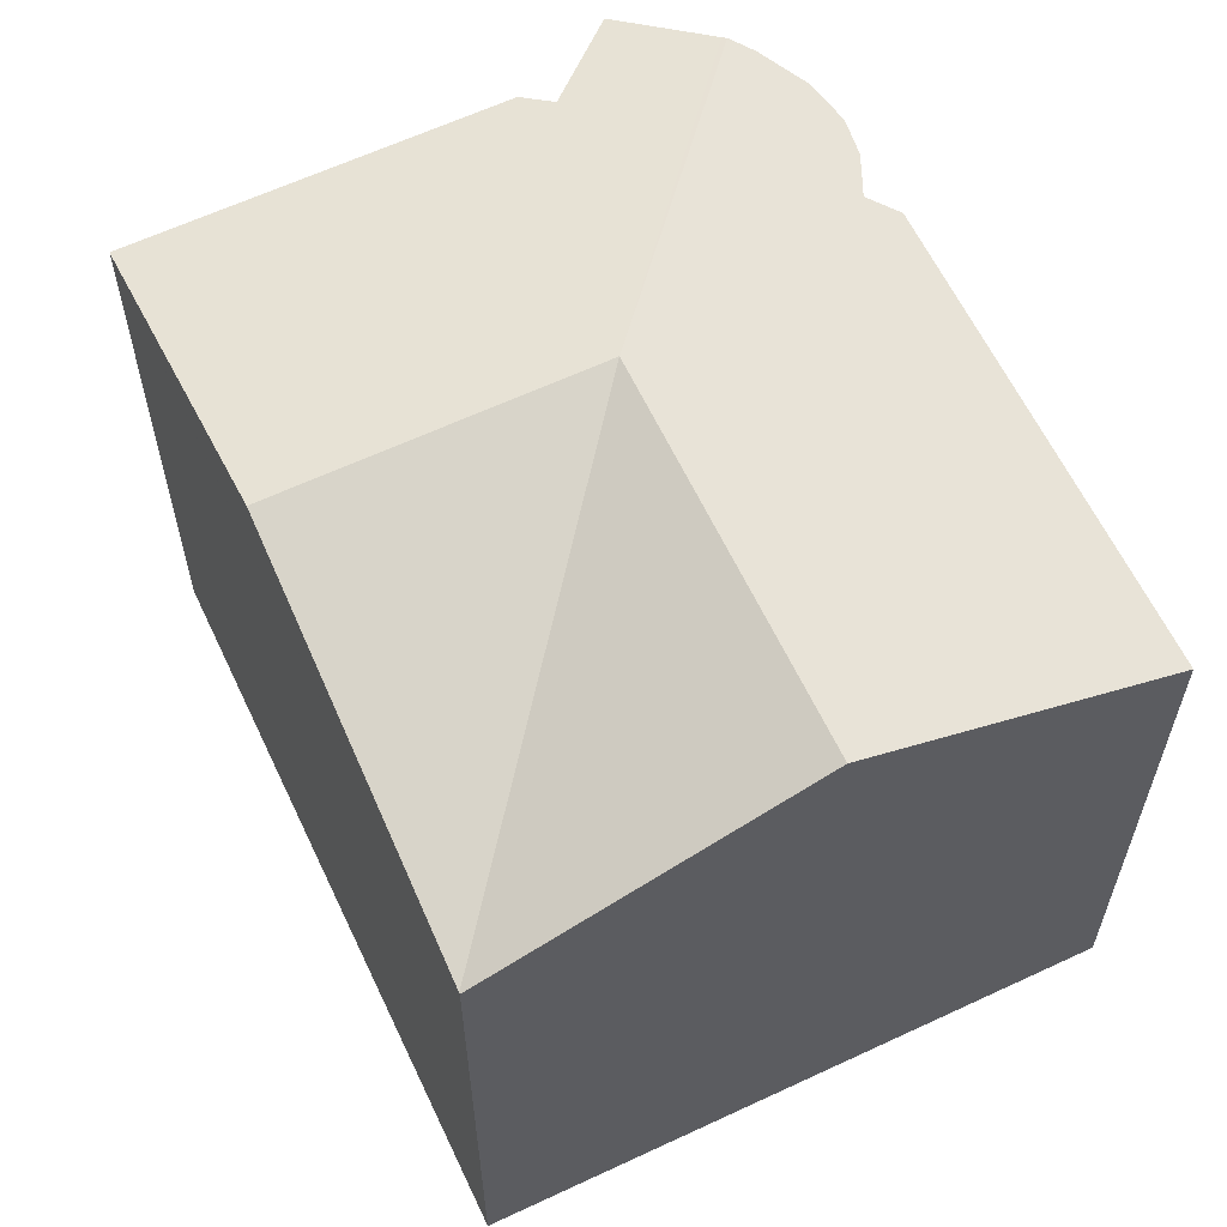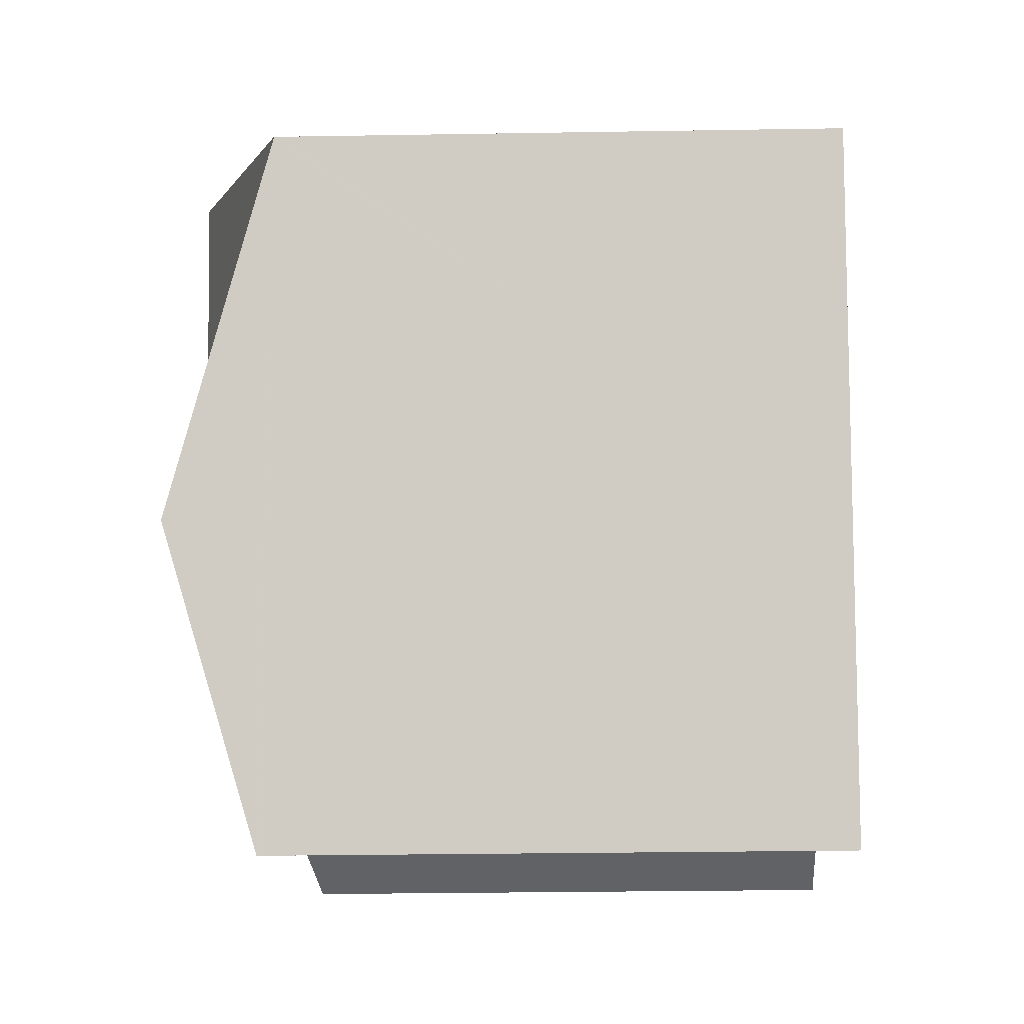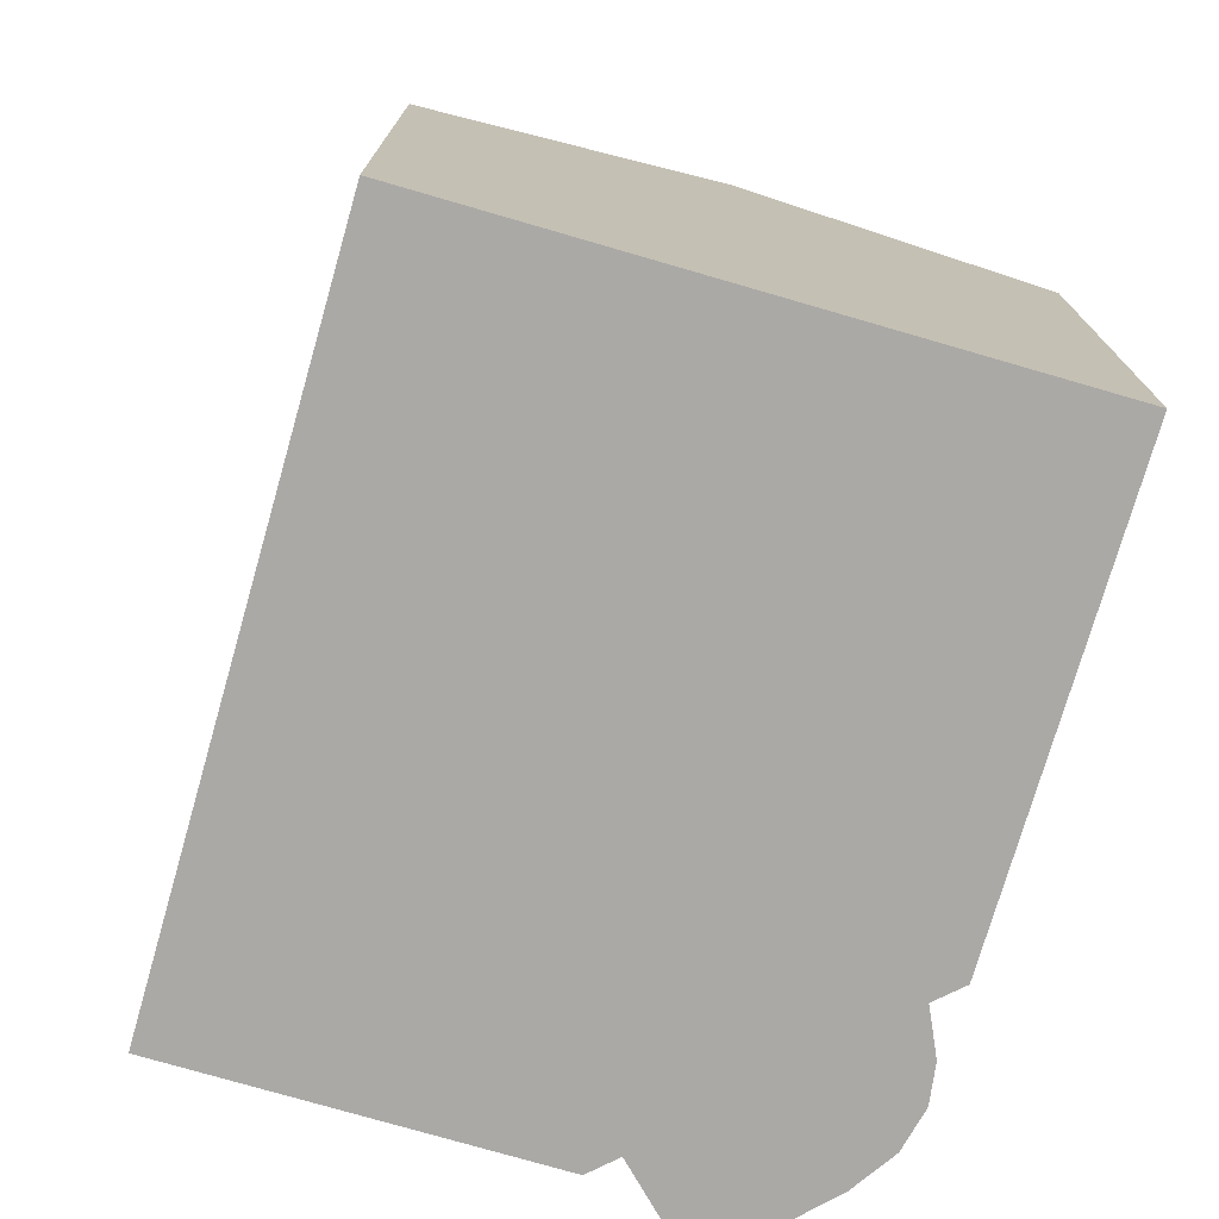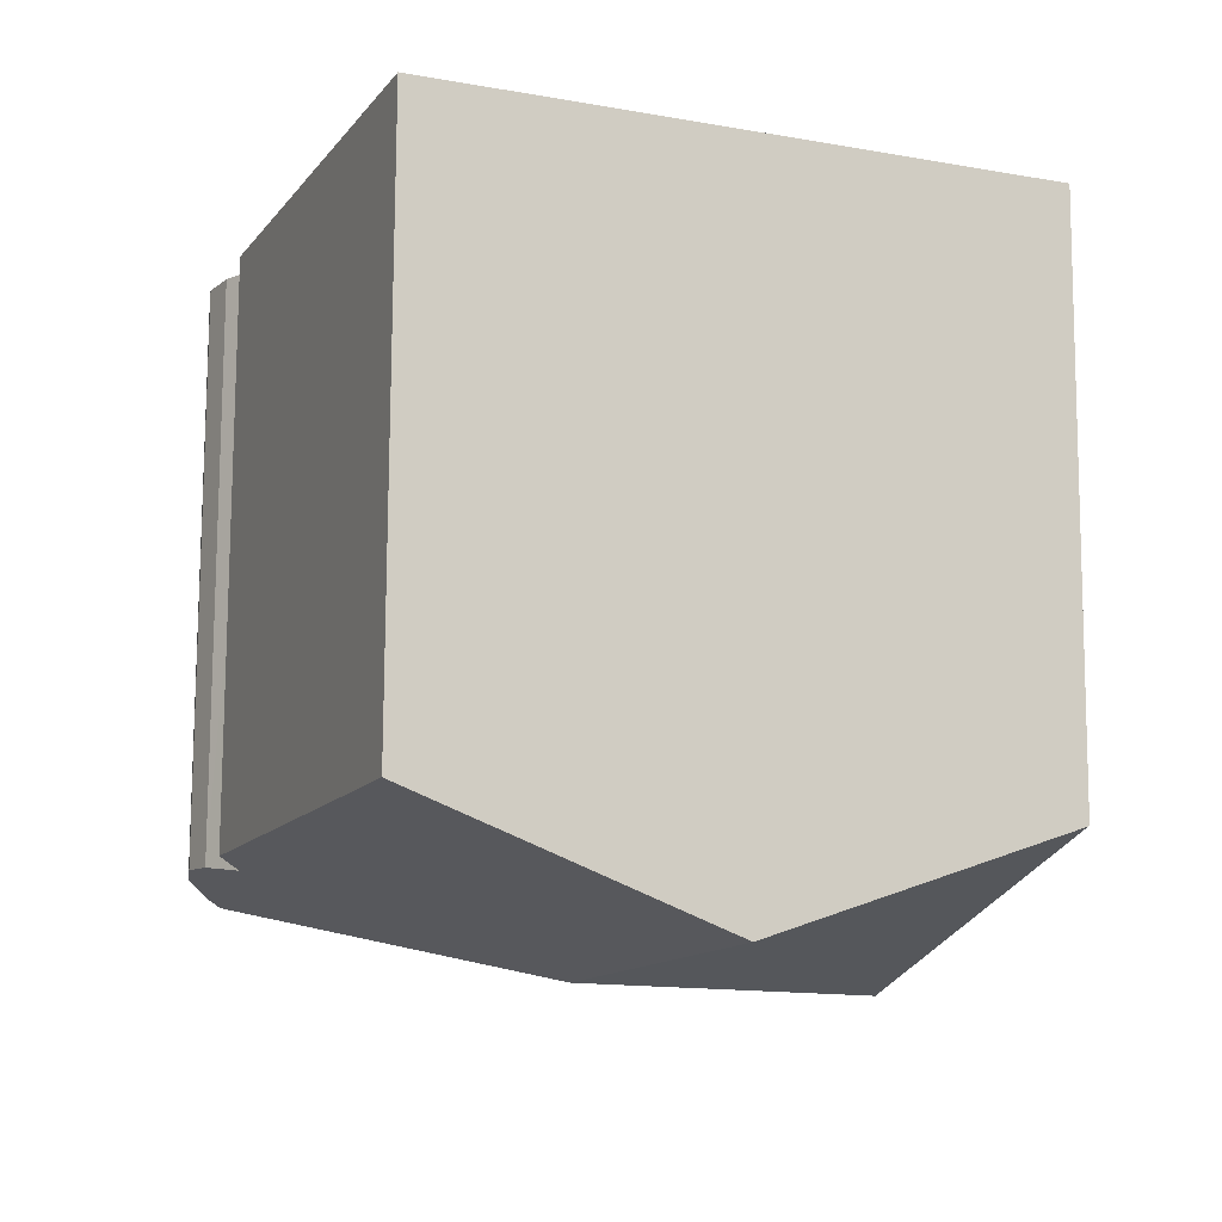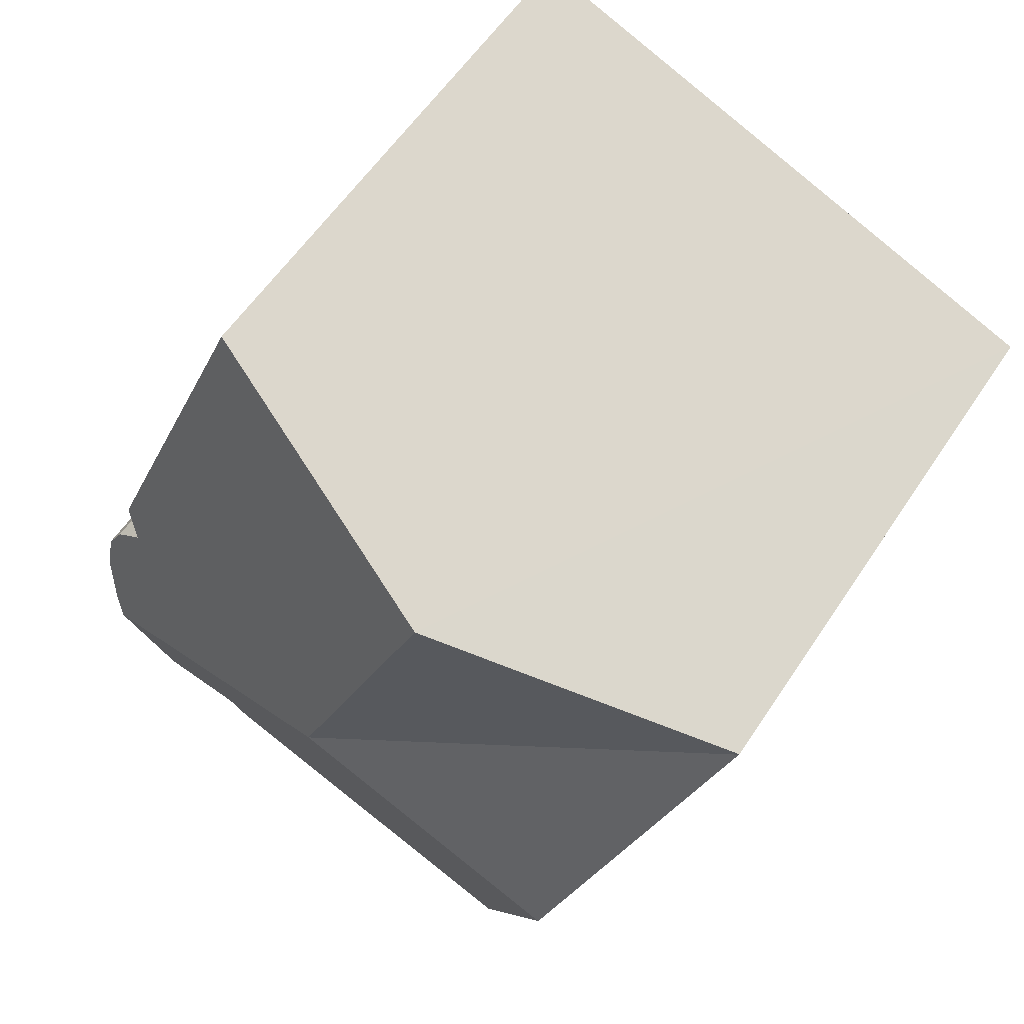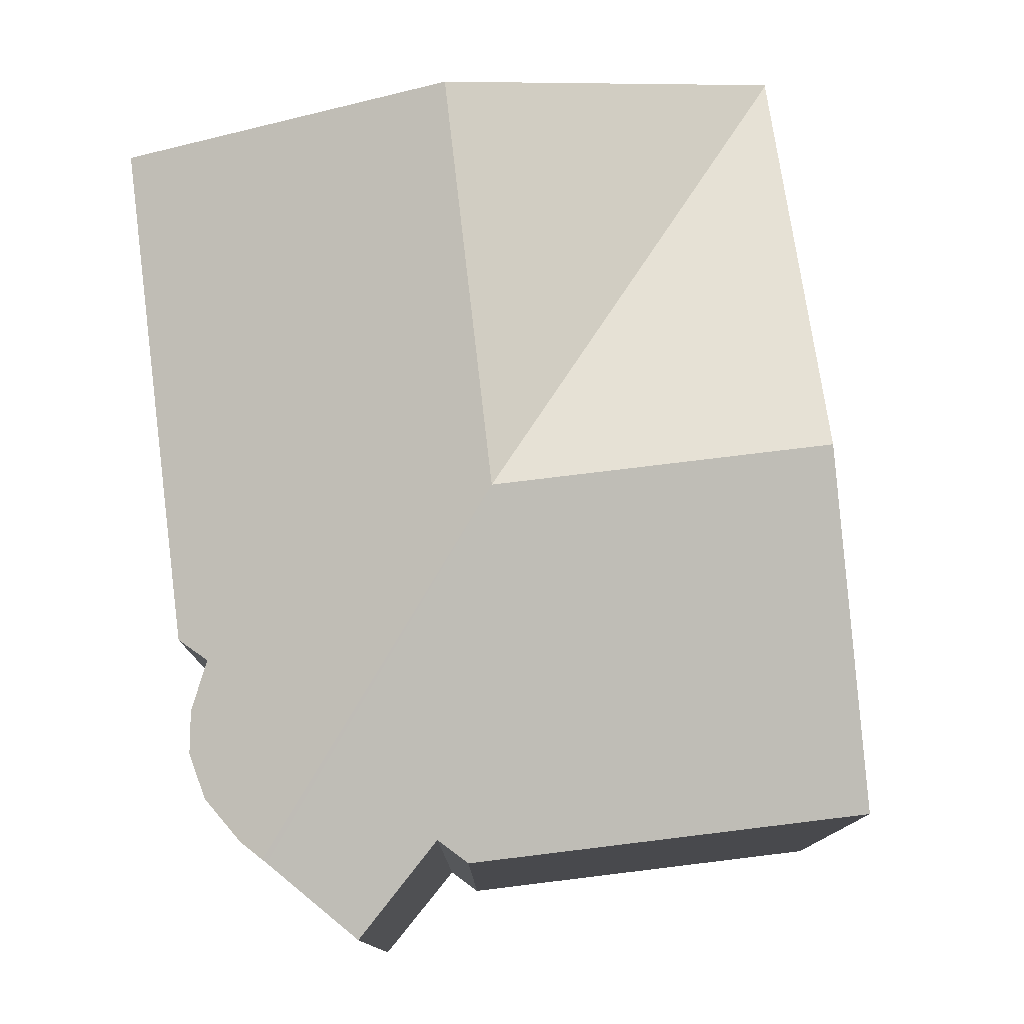
<metadata>
{"format":"obj","ext":"obj","renderer":"f3d","projection":"perspective","resolution":1024,"background":"white","views":[{"elev":61.8,"azim":-48.0,"up":"+Y"},{"elev":-29.1,"azim":-88.6,"up":"+Z"},{"elev":-75.5,"azim":-38.7,"up":"+Y"},{"elev":77.4,"azim":-179.7,"up":"+Z"},{"elev":56.7,"azim":-147.2,"up":"+Z"},{"elev":79.2,"azim":150.6,"up":"+Y"}]}
</metadata>
<code>
v  5.342 12.64 2.215
v  0.009 10.58 -0.022
v  0 10.58 6.476e-16
v  8.116 12.64 -4.382
v  10.93 10.59 3.751
v  10.65 10.59 4.417
v  14.02 10.61 -3.747
v  13.74 10.78 -4.336
v  14.53 11.01 -7.833
v  14.02 10.72 -4.589
v  14.42 10.65 -4.955
v  14.79 10.61 -5.586
v  14.92 10.68 -6.408
v  14.72 10.88 -7.376
v  14.49 10.99 -7.921
v  13.78 10.57 -9.792
v  11.78 11 -9
v  11.51 10.87 -9.597
v  5.141 10.87 -12.23
v  2.773 12.64 -6.597
v  5.119 10.89 -12.18
v  2.773 4.039e-16 -6.597
v  0 0 0
v  0.009 1.347e-18 -0.022
v  10.65 -2.705e-16 4.417
v  5.342 -1.356e-16 2.215
v  14.02 2.294e-16 -3.747
v  10.93 -2.297e-16 3.751
v  14.92 3.924e-16 -6.408
v  14.79 3.42e-16 -5.586
v  14.72 4.516e-16 -7.376
v  14.49 4.85e-16 -7.921
v  13.78 5.996e-16 -9.792
v  13.74 2.655e-16 -4.336
v  14.53 4.796e-16 -7.833
v  11.78 5.511e-16 -9
v  11.51 5.876e-16 -9.597
v  14.42 3.034e-16 -4.955
v  14.02 2.81e-16 -4.589
v  5.141 7.487e-16 -12.23
v  5.119 7.456e-16 -12.18
g defaultobject
f 1 2 3
f 2 1 4
f 5 1 6
f 1 5 4
f 4 5 7
f 4 7 8
f 4 8 9
f 9 8 10
f 9 10 11
f 9 11 12
f 9 12 13
f 9 13 14
f 15 4 9
f 4 15 16
f 4 16 17
f 4 17 18
f 4 18 19
f 4 19 20
f 20 19 21
f 4 20 2
f 22 3 2
f 3 22 23
f 23 22 24
f 23 1 3
f 1 23 6
f 6 23 25
f 25 23 26
f 25 5 6
f 5 25 7
f 7 25 27
f 27 25 28
f 12 29 13
f 29 12 30
f 13 31 14
f 31 13 29
f 32 16 15
f 16 32 33
f 7 34 8
f 34 7 27
f 14 15 9
f 15 14 32
f 32 14 31
f 32 31 35
f 36 18 17
f 18 36 37
f 34 10 8
f 10 34 11
f 11 34 38
f 38 34 39
f 38 12 11
f 12 38 30
f 16 36 17
f 36 16 33
f 18 40 19
f 40 18 37
f 21 2 20
f 2 21 19
f 2 19 40
f 2 40 22
f 22 40 41
f 37 41 40
f 41 37 22
f 22 37 24
f 24 37 36
f 24 36 33
f 24 33 32
f 24 32 23
f 23 32 26
f 26 32 35
f 26 35 31
f 26 31 29
f 26 29 30
f 26 30 38
f 26 38 39
f 26 39 34
f 26 34 27
f 26 27 28
f 26 28 25

</code>
